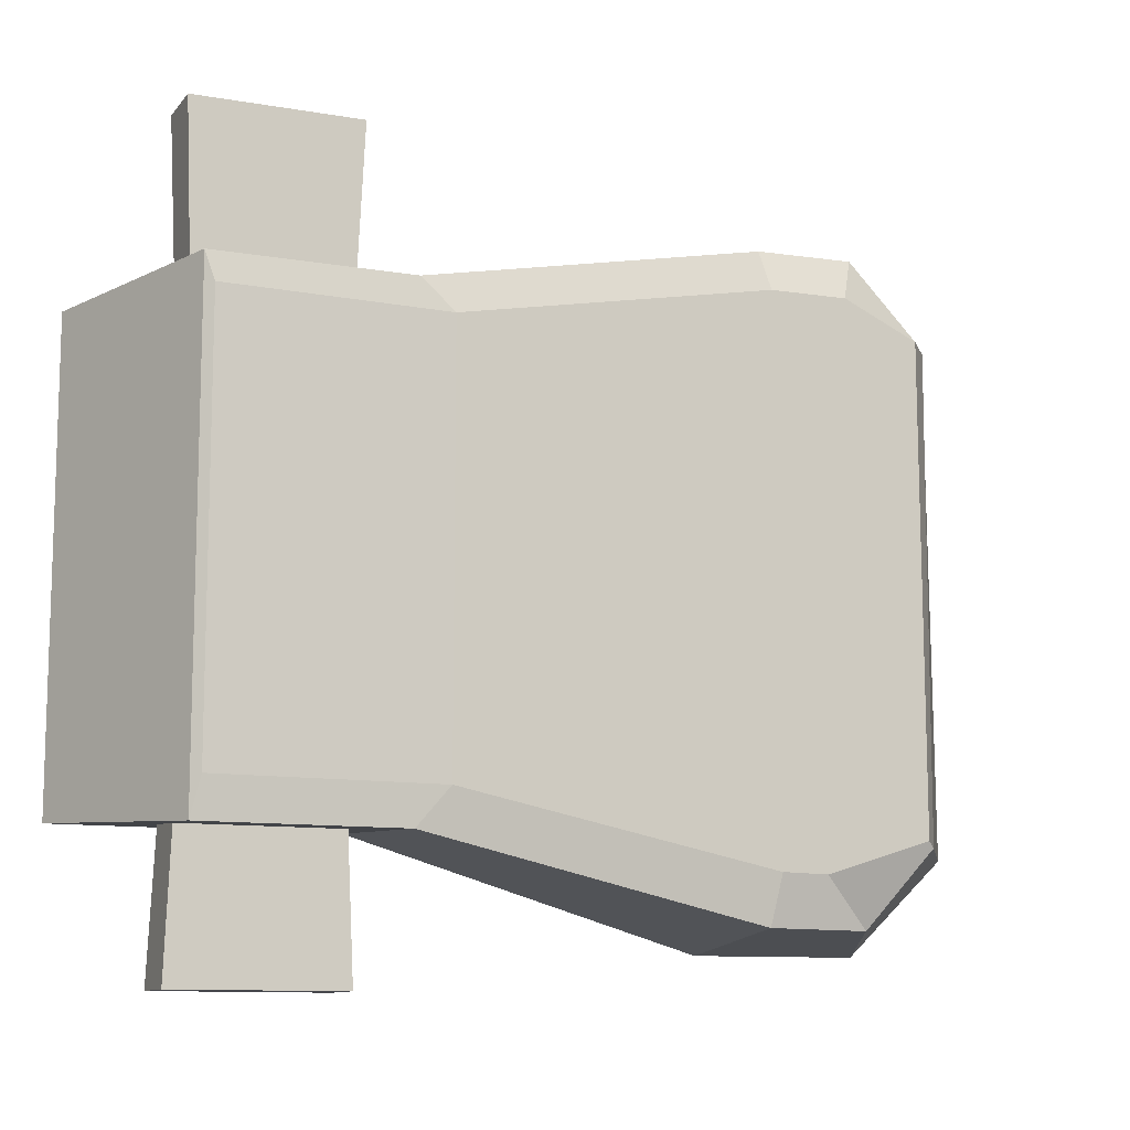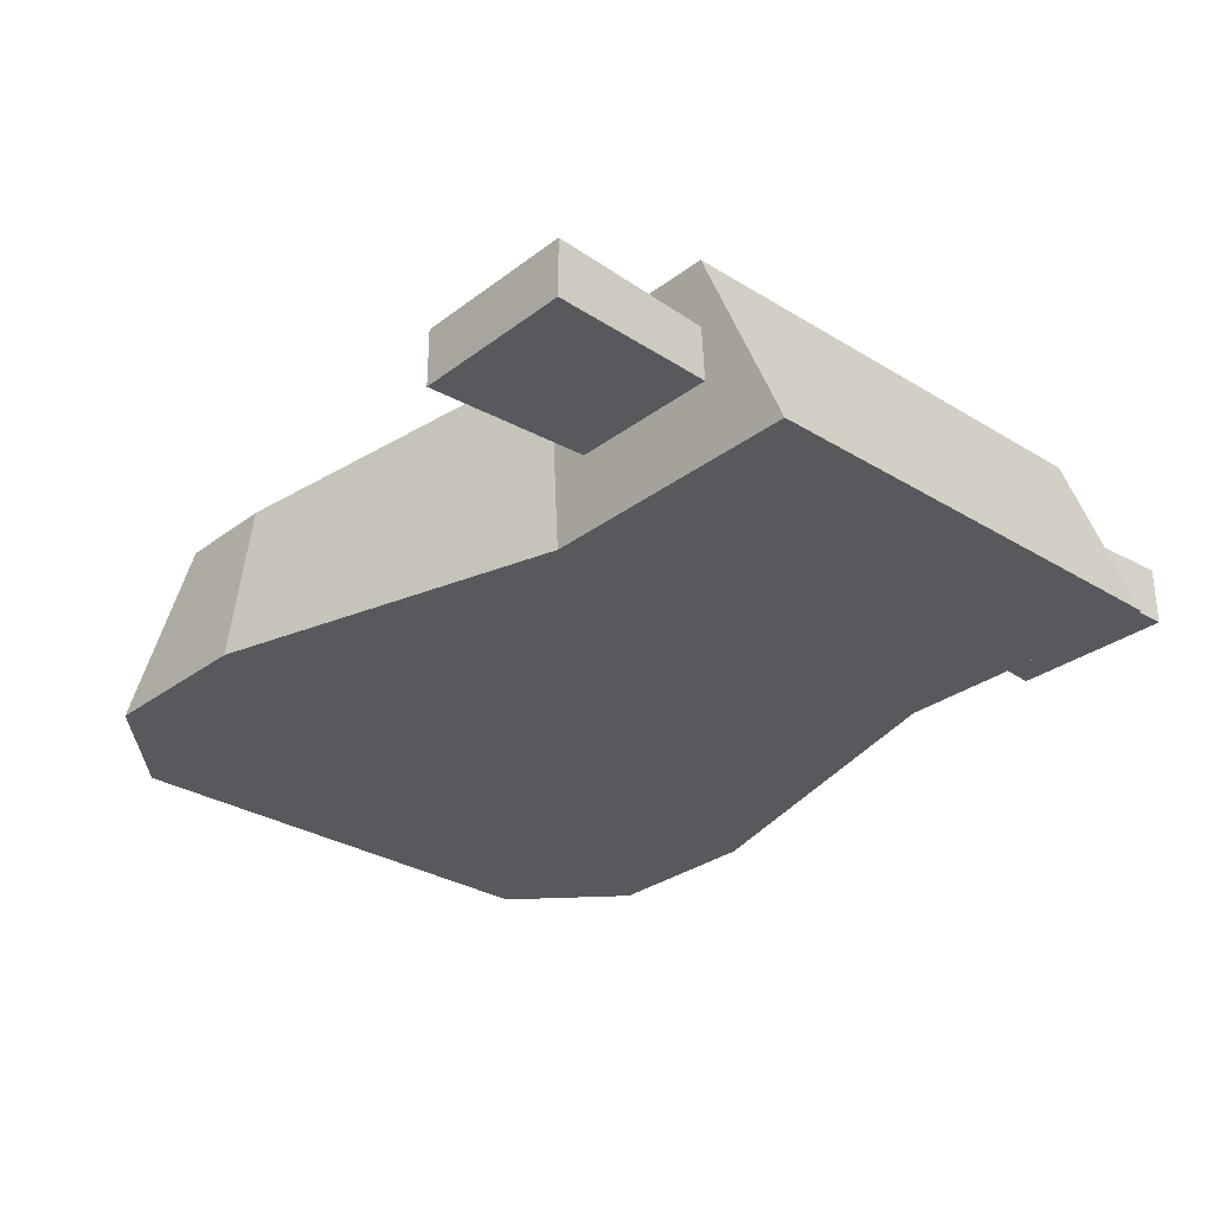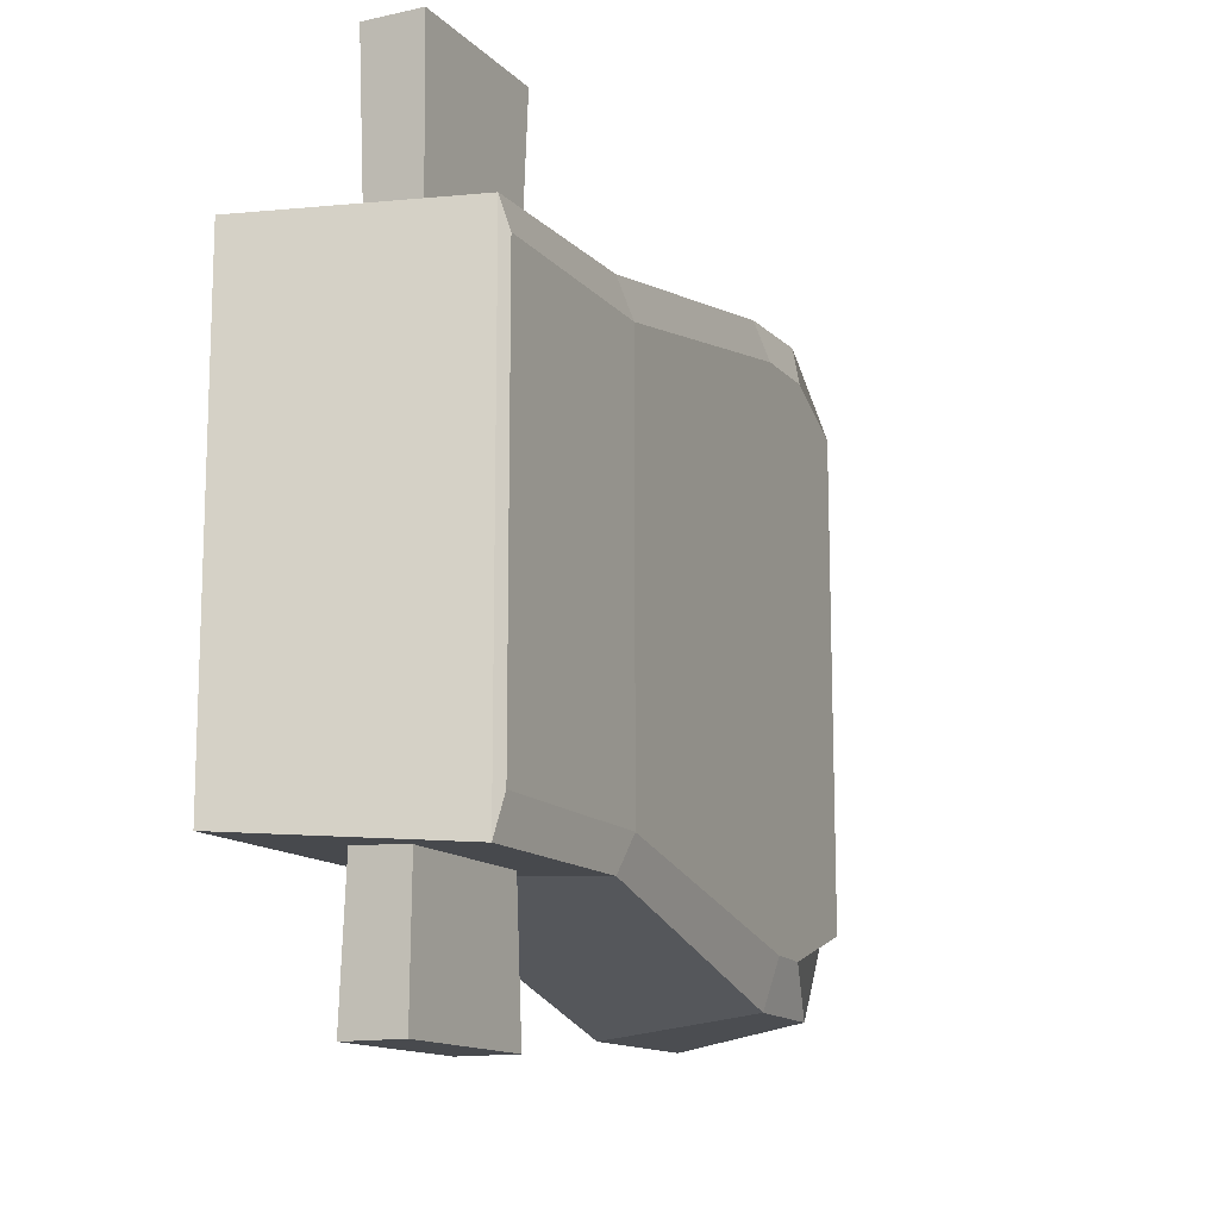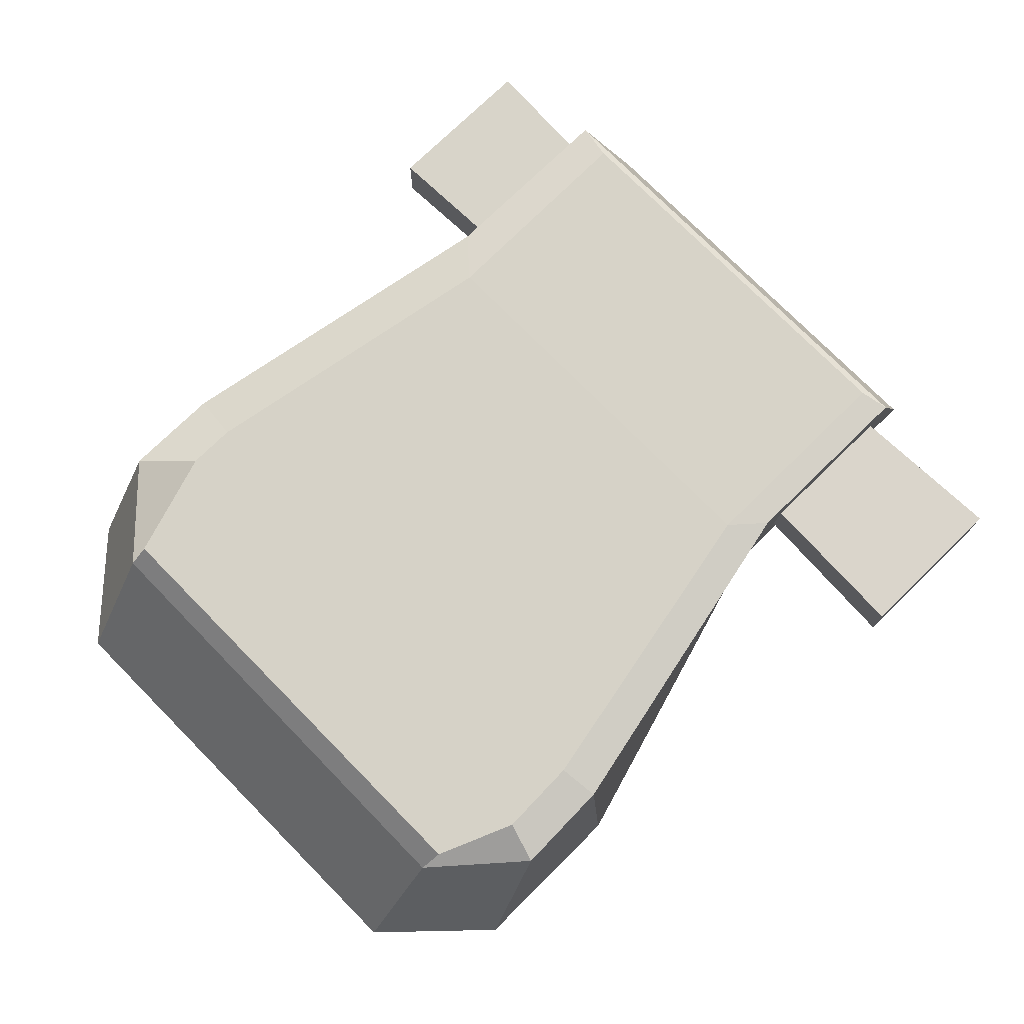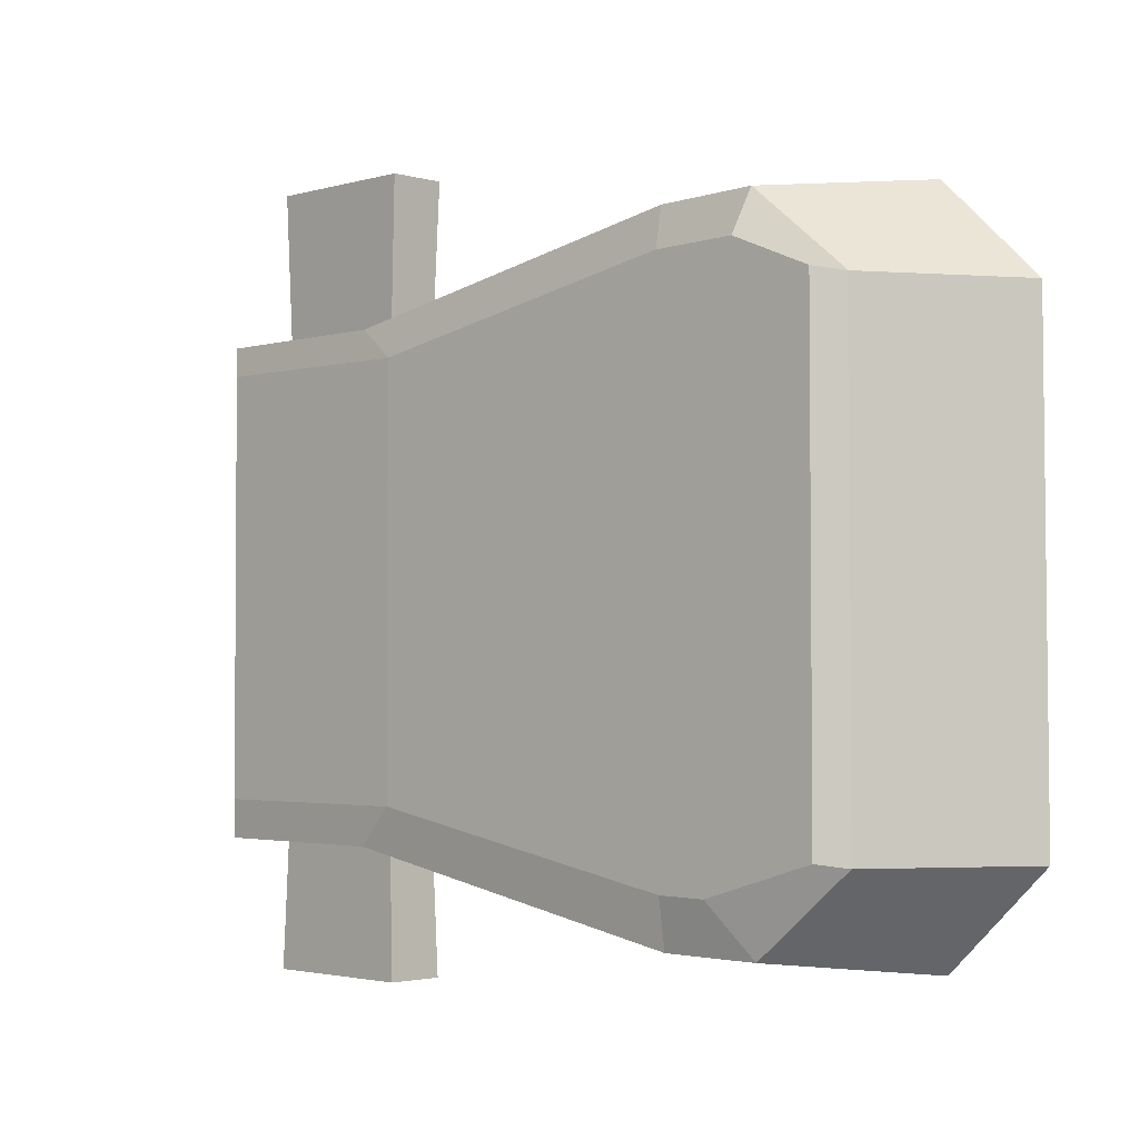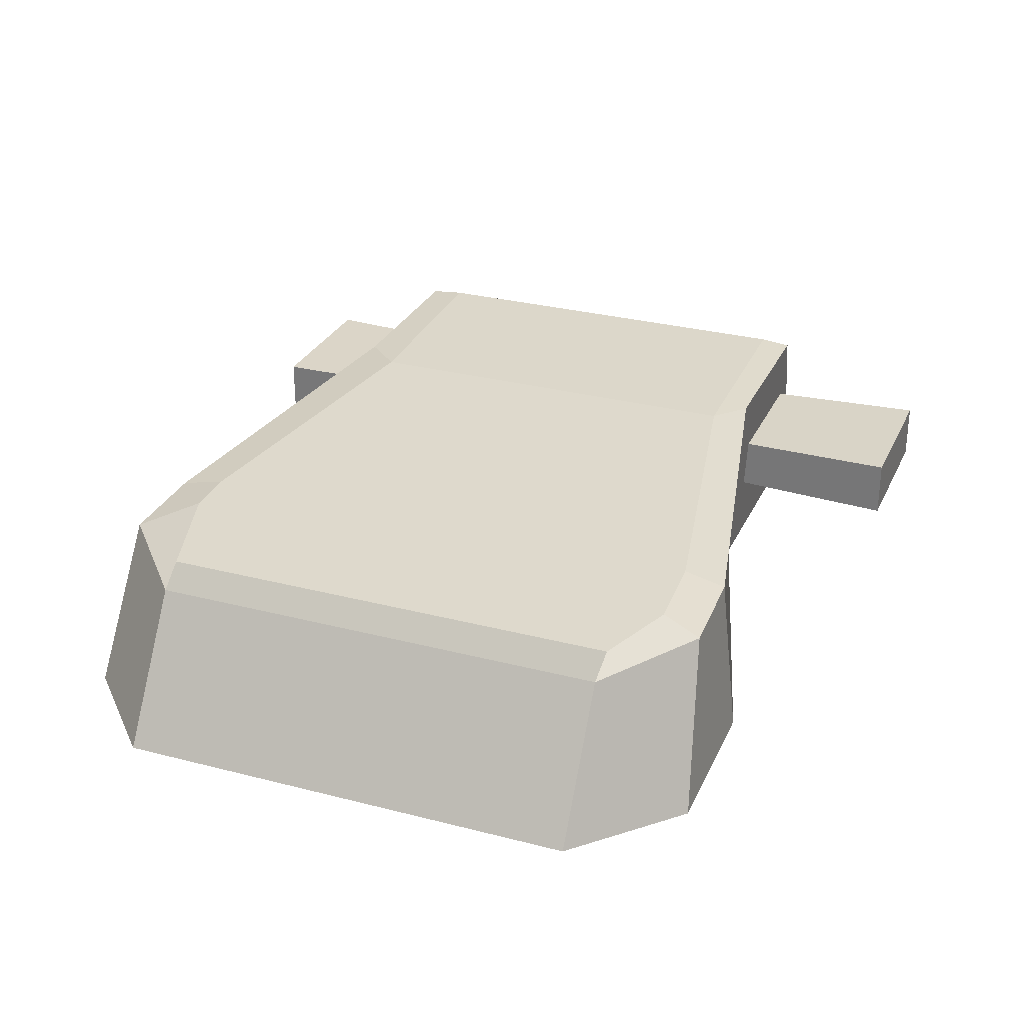
<metadata>
{"format":"obj","ext":"obj","renderer":"f3d","projection":"perspective","resolution":1024,"background":"white","views":[{"elev":-10.9,"azim":-23.0,"up":"+Y"},{"elev":-29.7,"azim":-132.1,"up":"+Z"},{"elev":-13.3,"azim":-63.3,"up":"+Y"},{"elev":74.6,"azim":135.6,"up":"+Z"},{"elev":-2.5,"azim":45.1,"up":"+Y"},{"elev":29.0,"azim":111.4,"up":"+Z"}]}
</metadata>
<code>
o Cube_Cube.002
v 2.352 15.84 3.053
v 2.352 24.23 3.053
v 6.01 24.23 3.053
v 6.01 15.84 3.053
v 2.352 15.84 4.347
v 2.352 24.23 4.347
v 6.01 24.23 4.347
v 6.01 15.84 4.347
v 2.113 29.76 4.431
v 6.248 29.76 4.431
v 6.248 29.76 2.968
v 2.113 29.76 2.968
v 6.248 10.32 4.431
v 2.113 10.32 4.431
v 2.113 10.32 2.968
v 6.248 10.32 2.968
f 2 1 5 6
f 7 8 4 3
f 1 2 3 4
f 8 7 6 5
f 9 10 11 12
f 7 10 9 6
f 3 11 10 7
f 2 12 11 3
f 6 9 12 2
f 13 14 15 16
f 5 14 13 8
f 1 15 14 5
f 15 1 4 16
f 8 13 16 4
o Cylinder_Cylinder.001
v 14.7 19.73 1.107
v 20.07 28.15 1.107
v 22.63 25.75 1.107
v 22.71 13.76 1.107
v 20.13 11.33 1.107
v 15.89 11.31 1.107
v 7.024 13.93 1.107
v 7.024 25.47 1.107
v 15.83 28.12 1.107
v 18.25 27.71 5.119
v 20.47 25.75 4.706
v 20.44 13.76 4.665
v 18.31 11.77 5.119
v 15.83 11.79 5.188
v 7.024 13.65 6.022
v 7.024 25.74 6.022
v 15.77 27.64 5.188
v 17.95 26.68 5.41
v 19.93 25.85 5.292
v 14.68 19.83 5.607
v 19.95 13.86 5.291
v 17.18 13.01 5.457
v 15.98 13.03 5.529
v 7.865 14.61 6.016
v 7.865 25 6.016
v 15.93 26.61 5.532
v 2.169 13.93 1.107
v 2.169 25.47 1.107
v 2.169 13.65 6.022
v 2.169 25.74 6.022
v 2.377 14.61 6.192
v 2.377 25 6.192
v 0.2036 13.93 1.107
v 0.2036 25.47 1.107
f 17 18 19
f 17 19 20
f 17 20 21
f 17 21 22
f 17 22 23
f 17 23 24
f 17 24 25
f 18 17 25
f 18 26 27 19
f 19 27 28 20
f 20 28 29 21
f 21 29 30 22
f 22 30 31 23
f 23 31 45 43
f 24 32 33 25
f 26 18 25 33
f 26 34 35 27
f 35 36 37
f 27 35 37 28
f 28 37 38 29
f 29 38 39 30
f 39 36 40
f 30 39 40 31
f 40 36 41
f 31 40 47 45
f 41 36 42
f 32 41 42 33
f 33 42 34 26
f 37 36 39 38
f 35 34 42 36
f 45 47 48 46
f 46 48 41 32
f 40 41 48 47
f 43 44 24 23
f 44 46 32 24
f 49 45 46 50
f 49 43 45
f 49 50 44 43
f 44 50 46

</code>
